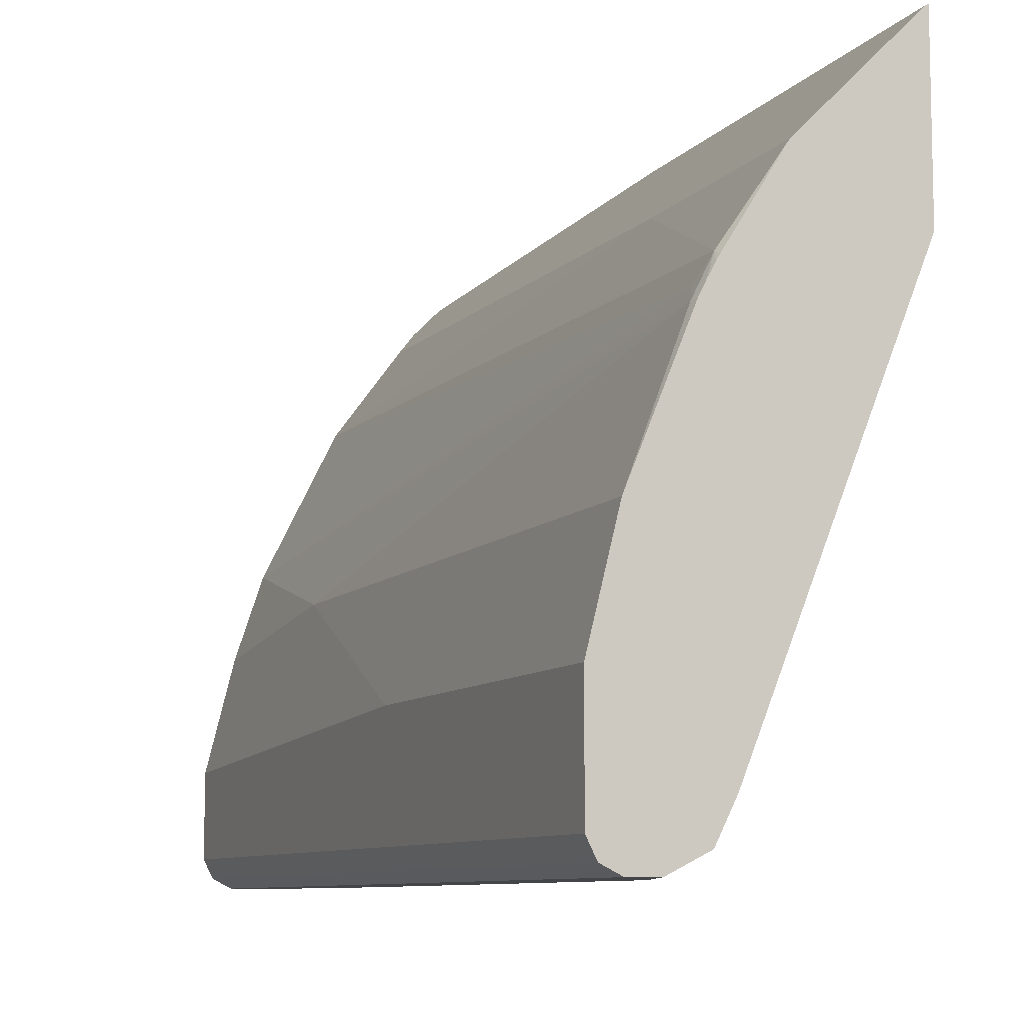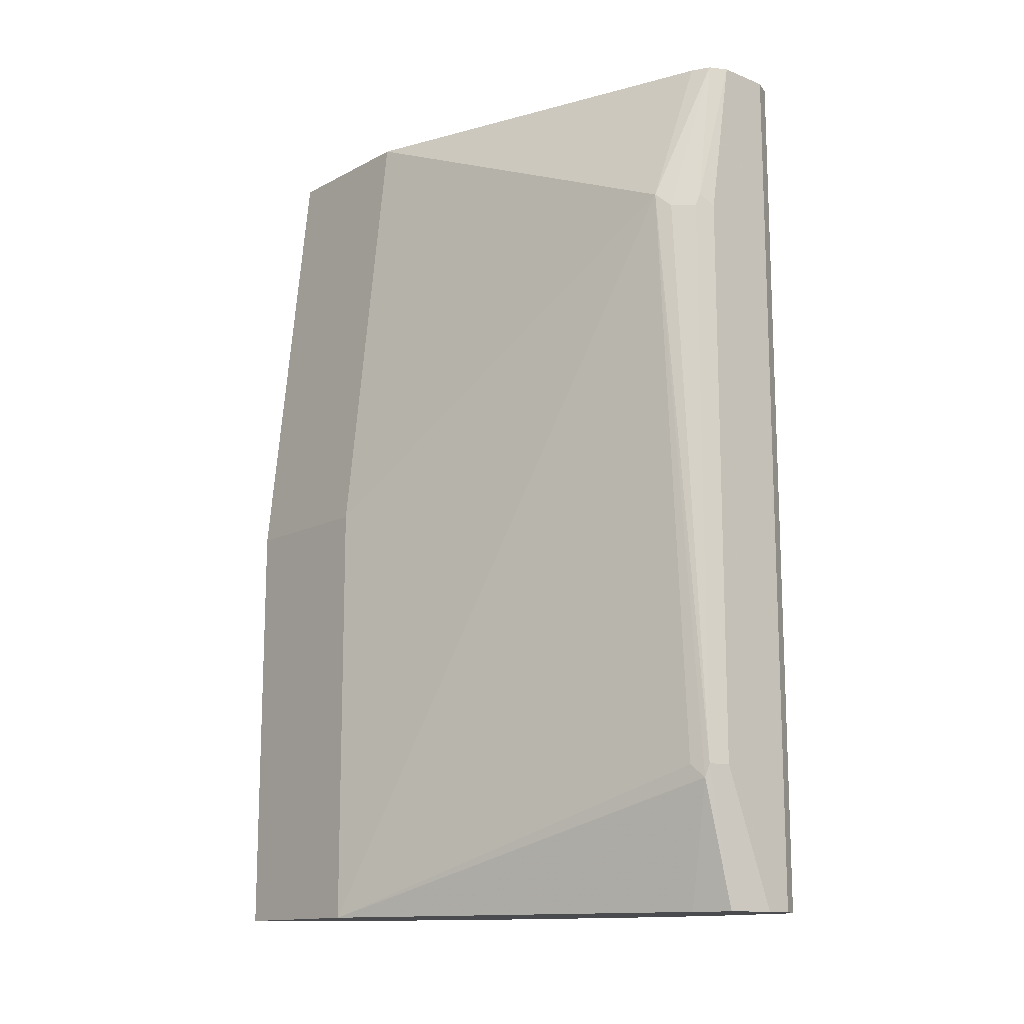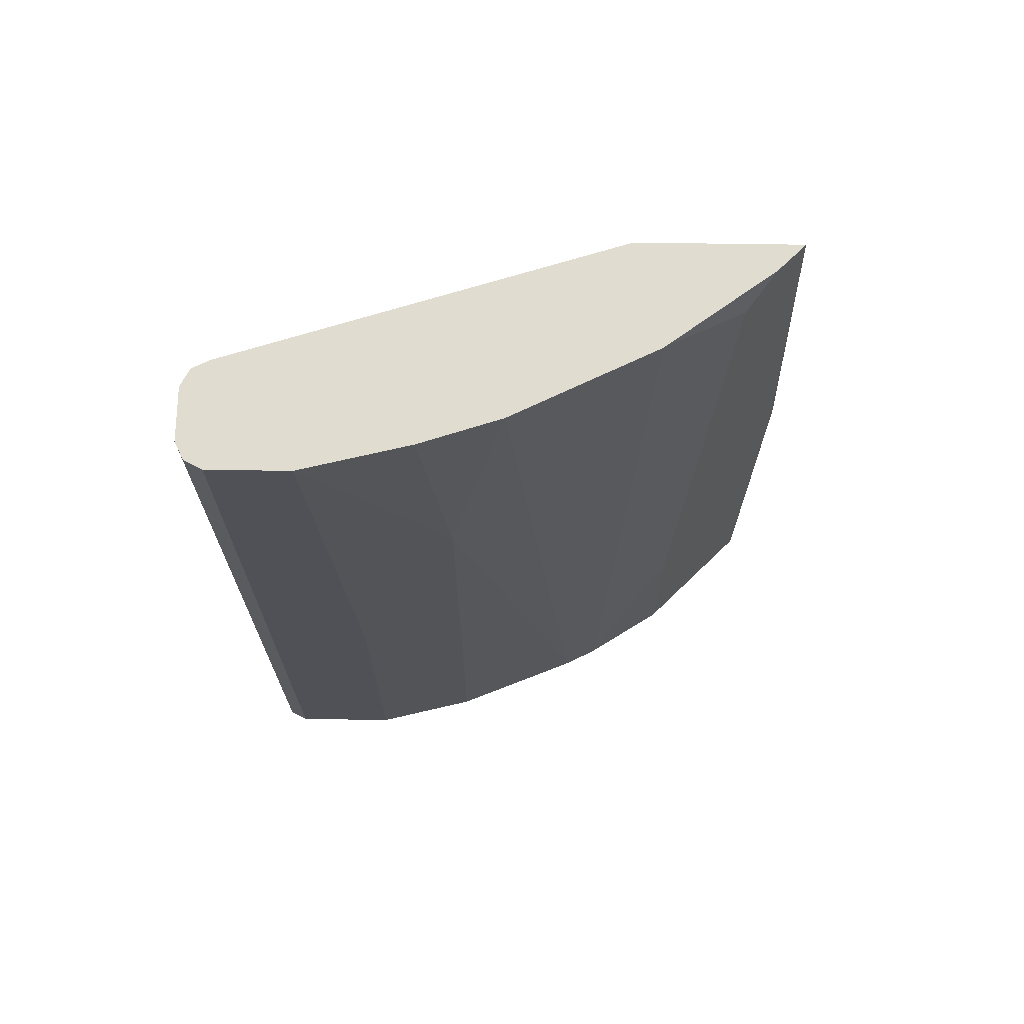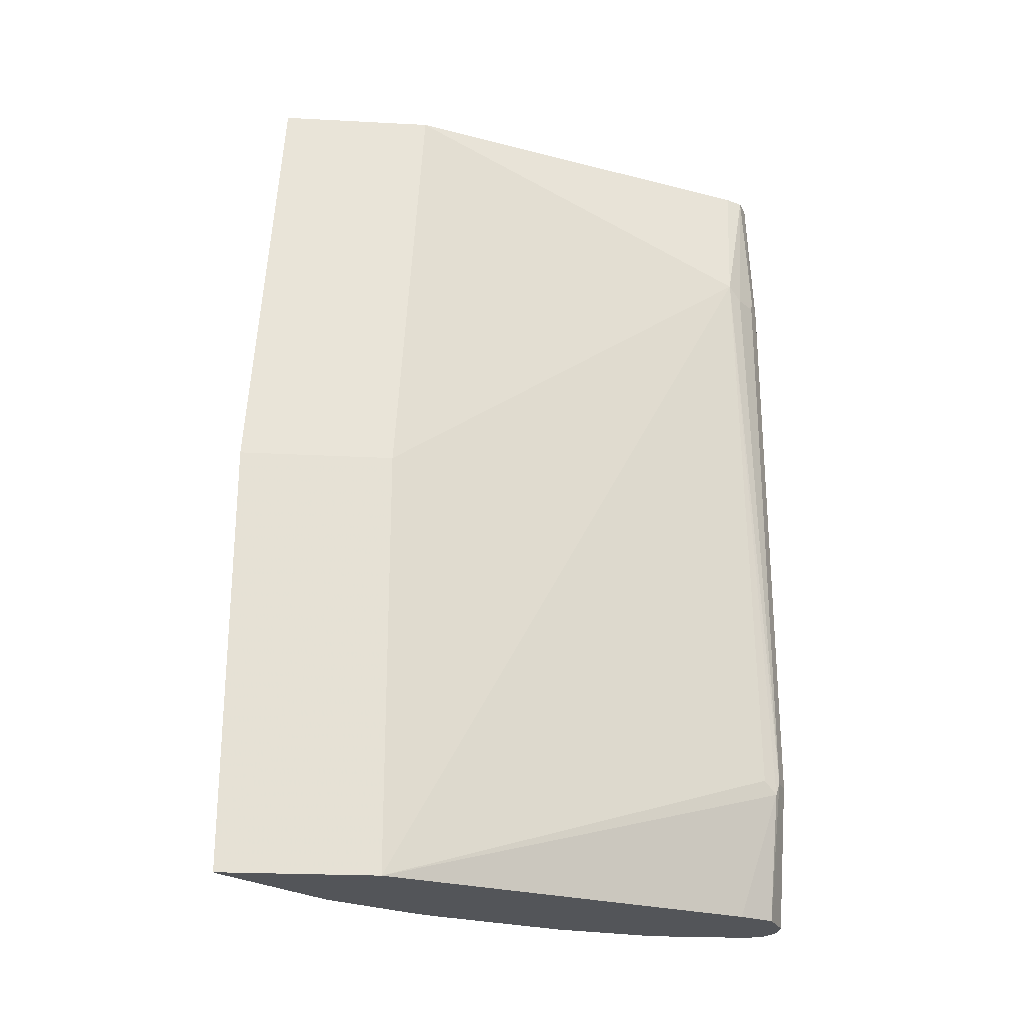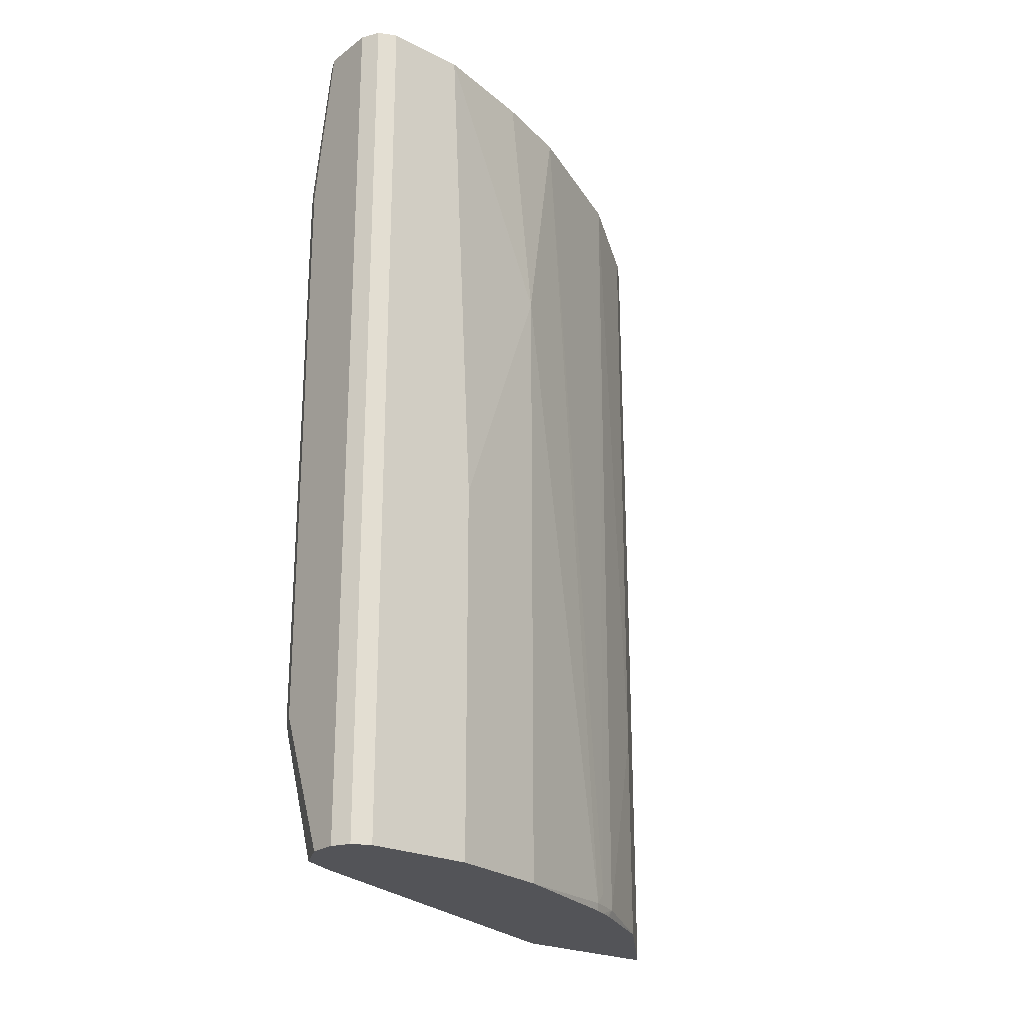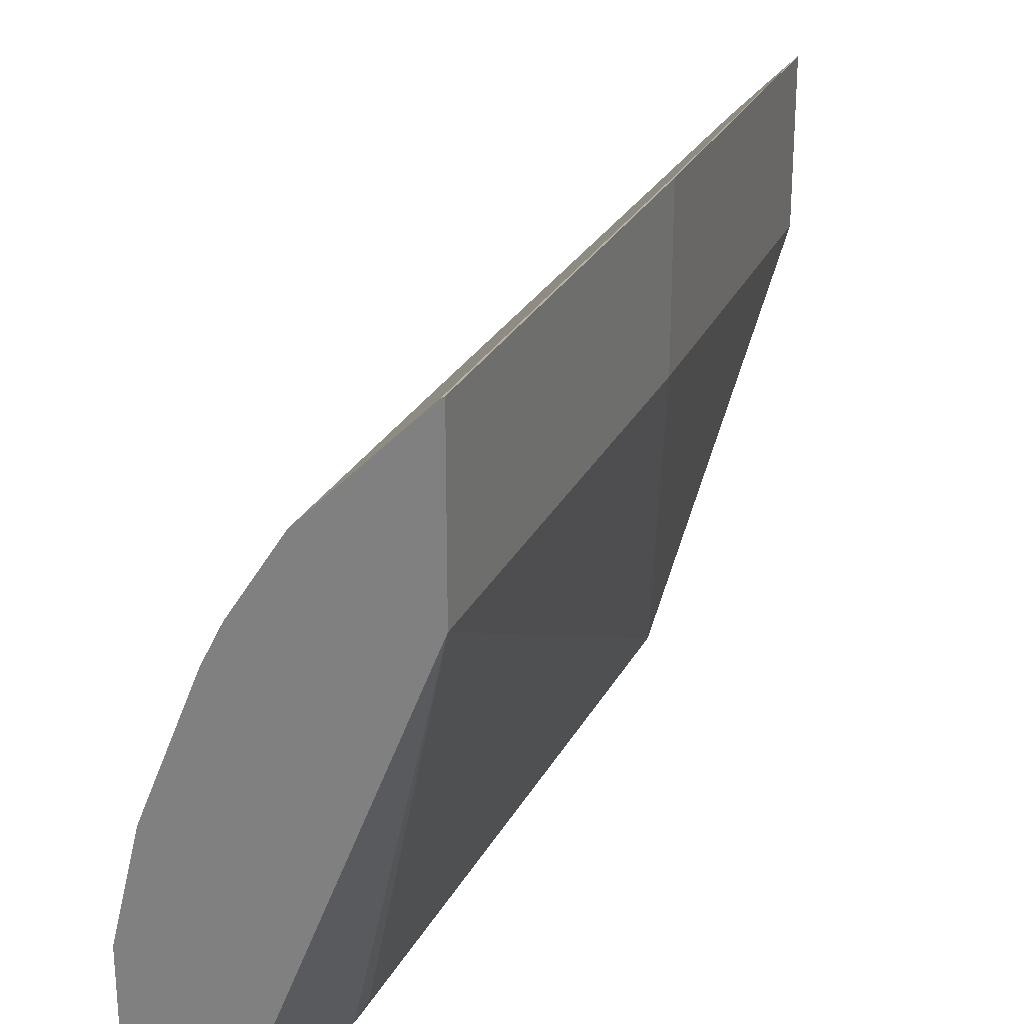
<metadata>
{"format":"obj","ext":"obj","renderer":"f3d","projection":"perspective","resolution":1024,"background":"white","views":[{"elev":-8.6,"azim":-21.8,"up":"+Z"},{"elev":-13.8,"azim":139.2,"up":"+Y"},{"elev":69.6,"azim":-89.2,"up":"+Y"},{"elev":-24.1,"azim":85.0,"up":"+Y"},{"elev":-23.6,"azim":-129.7,"up":"+Y"},{"elev":25.5,"azim":21.2,"up":"+Z"}]}
</metadata>
<code>
v -0.7636 0.2032 -0.3079
v -0.7636 -0.2032 -0.3079
v -0.7759 -0.2032 -0.314
v -0.7882 -0.3007 -0.3017
v -0.762 -0.2124 -0.3048
v -0.7759 -0.3007 -0.2771
v -0.6693 -0.3007 -0.01205
v -0.7574 -0.2032 -0.2955
v -0.7436 0.2124 -0.2863
v -0.7505 0.2032 -0.2956
v -0.782 0.3187 -0.3079
v -0.7666 0.2124 -0.3094
v -0.7943 0.3187 -0.314
v -0.7759 0.2032 -0.314
v -0.8313 0.3187 -0.314
v -0.7759 0.3187 -0.2956
v -0.6895 0.3187 -0.03071
v -0.7682 0.3187 -0.02153
v -0.6895 0.3187 0.08011
v -0.6693 0.008367 -0.0114
v -0.6693 0.008367 0.09942
v -0.6693 -0.3007 0.09942
v -0.6712 -0.3007 0.09849
v -0.7451 -0.3007 0.02462
v -0.6897 0.3187 0.08003
v -0.7451 -0.1478 0.02462
v -0.7266 0.2955 0.04307
v -0.7082 0.3187 0.06155
v -0.6712 0.008367 0.09849
v -0.7636 0.3187 -0.01234
v -0.782 -0.2956 -0.03079
v -0.7897 -0.2863 -0.04621
v -0.8128 0.3187 -0.1109
v -0.7943 -0.2956 -0.05544
v -0.7931 -0.3007 -0.05479
v -0.7886 -0.3007 -0.04593
v -0.7837 -0.3007 -0.03682
v -0.7816 -0.3007 -0.03318
v -0.8313 -0.3007 -0.1478
v -0.8313 0.008367 -0.1478
v -0.8313 0.1478 -0.1478
v -0.8498 -0.03696 -0.2217
v -0.8498 -0.3007 -0.2217
v -0.8498 0.3187 -0.2401
v -0.8313 0.3187 -0.1662
v -0.8498 0.3187 -0.2956
v -0.8498 0.008427 -0.2956
v -0.8436 0.3187 -0.3079
v -0.8436 -0.3007 -0.3079
v -0.8498 -0.3007 -0.2955
v -0.8313 -0.3007 -0.314
v -0.8128 -0.3007 -0.314
f 42 44 43
f 42 41 44
f 45 44 41
f 45 33 44
f 46 44 15
f 41 34 33
f 33 18 44
f 44 18 15
f 42 43 40
f 45 41 33
f 42 40 41
f 37 38 31
f 34 40 39
f 35 34 39
f 35 39 24
f 26 31 24
f 38 24 31
f 38 35 24
f 36 35 38
f 37 36 38
f 37 31 36
f 46 47 44
f 41 40 34
f 48 47 46
f 43 39 40
f 49 50 47
f 36 31 35
f 24 39 22
f 43 44 47
f 43 47 50
f 43 50 39
f 50 51 39
f 39 51 22
f 8 9 7
f 20 9 17
f 20 7 9
f 49 47 48
f 20 22 7
f 6 7 4
f 4 7 51
f 52 3 4
f 52 4 51
f 52 51 3
f 3 51 15
f 48 46 15
f 48 15 51
f 49 48 51
f 49 51 50
f 7 22 51
f 35 31 34
f 1 3 14
f 32 33 34
f 11 16 9
f 11 15 16
f 13 15 11
f 13 14 15
f 14 3 15
f 32 34 31
f 10 2 1
f 12 10 1
f 12 1 14
f 12 14 13
f 12 13 11
f 12 11 10
f 10 11 9
f 10 9 2
f 5 2 9
f 5 9 8
f 5 8 7
f 5 7 6
f 5 6 4
f 5 4 2
f 2 4 3
f 16 17 9
f 16 15 17
f 2 3 1
f 19 17 18
f 18 17 15
f 32 18 33
f 30 18 32
f 30 32 31
f 30 31 26
f 30 26 27
f 30 27 28
f 28 19 18
f 29 23 21
f 25 23 29
f 25 29 21
f 30 28 18
f 25 19 28
f 25 28 27
f 25 27 26
f 19 20 17
f 25 26 24
f 25 24 23
f 23 24 22
f 23 22 21
f 21 22 20
f 21 20 19
f 25 21 19

</code>
